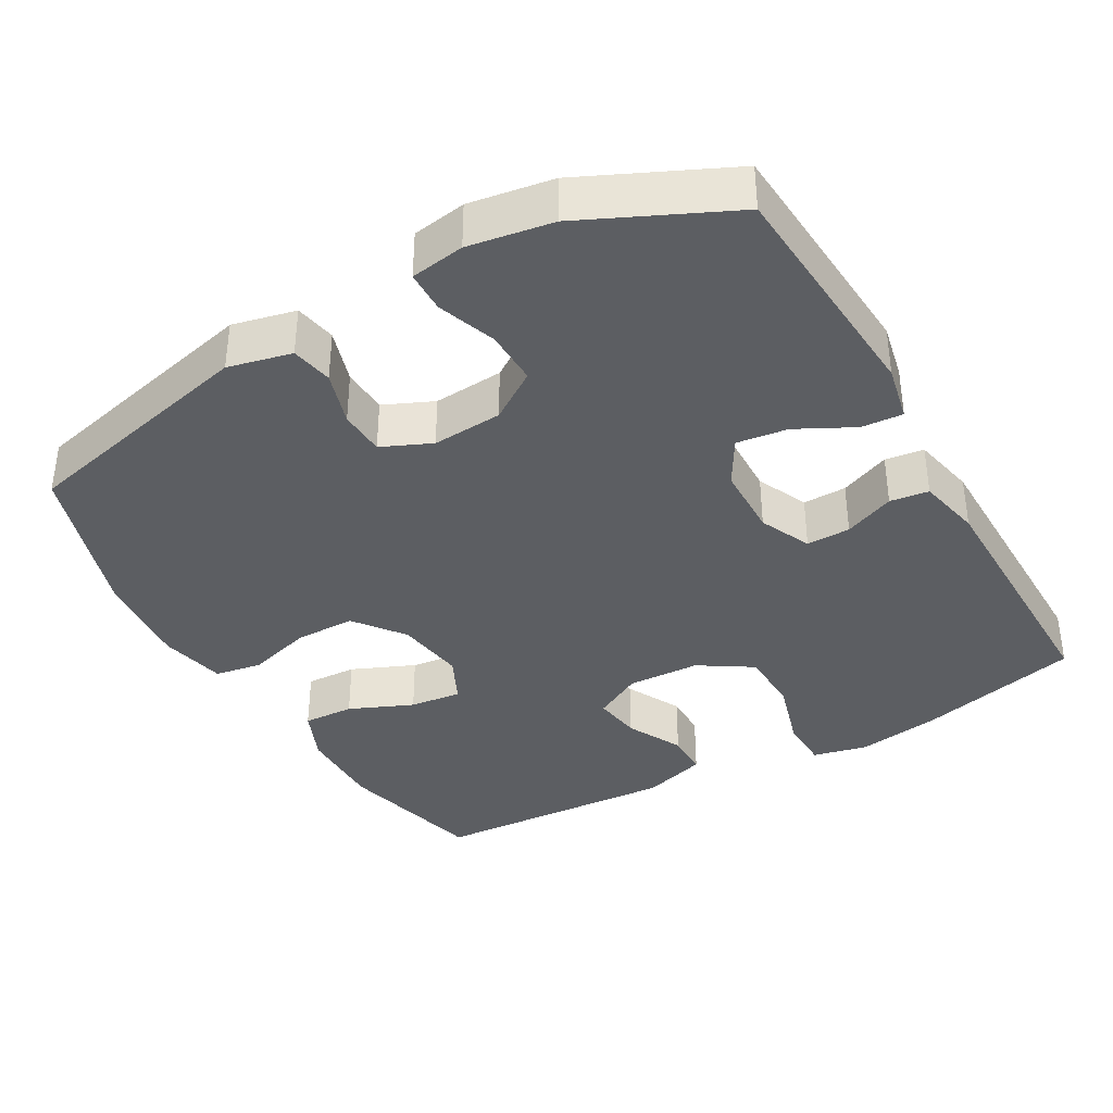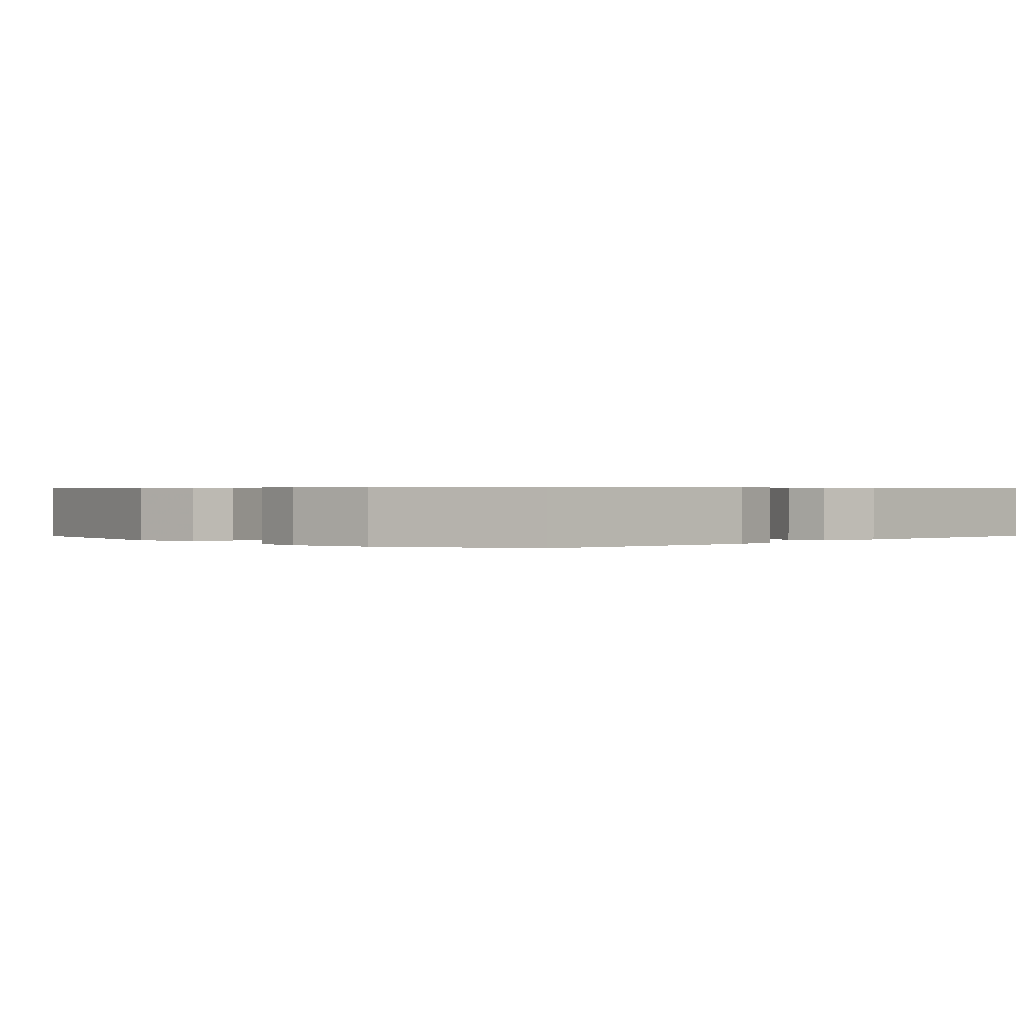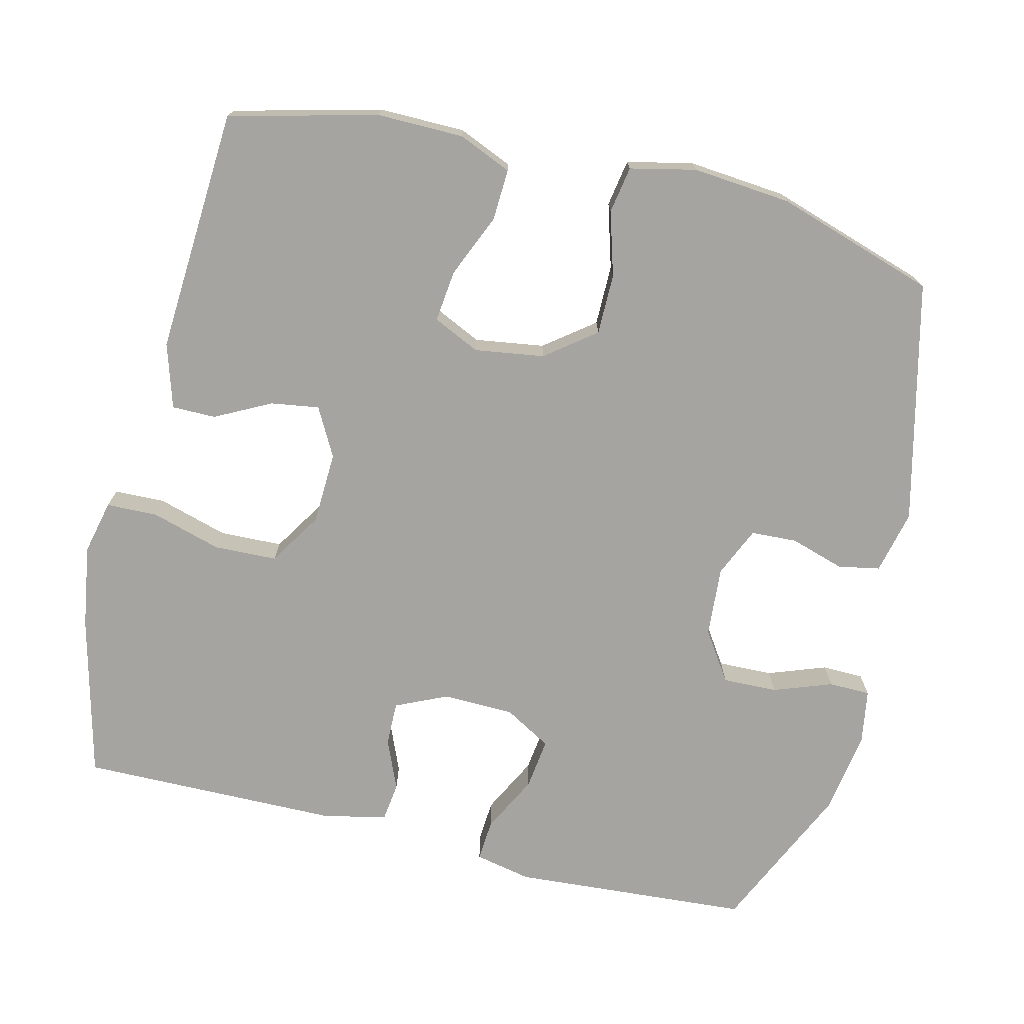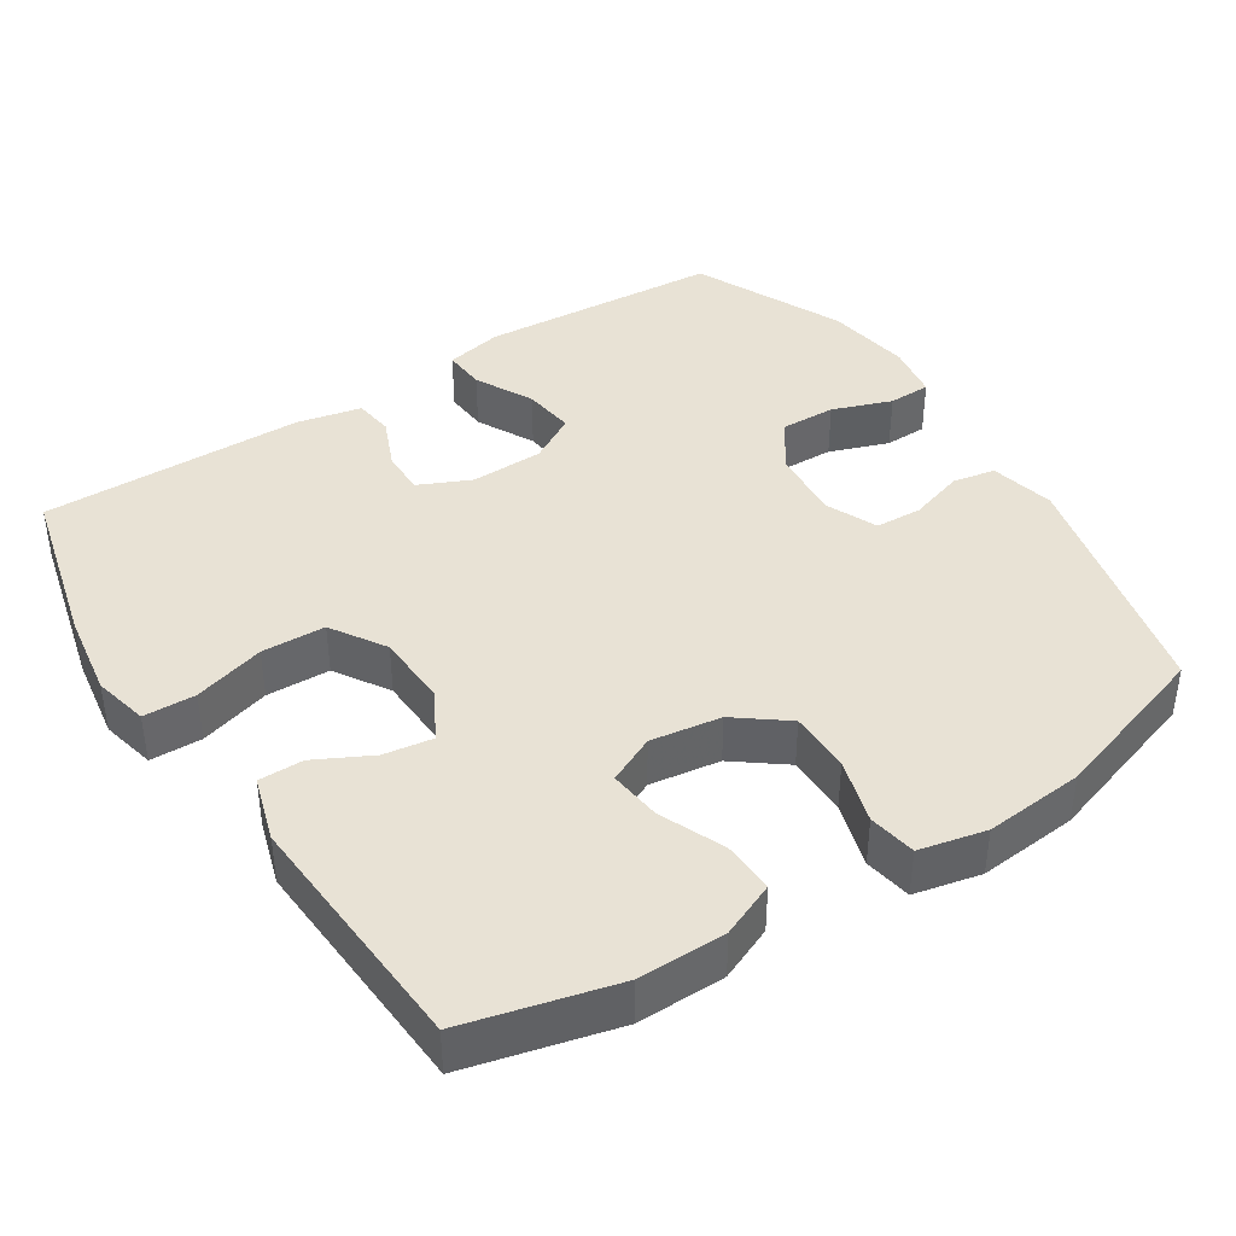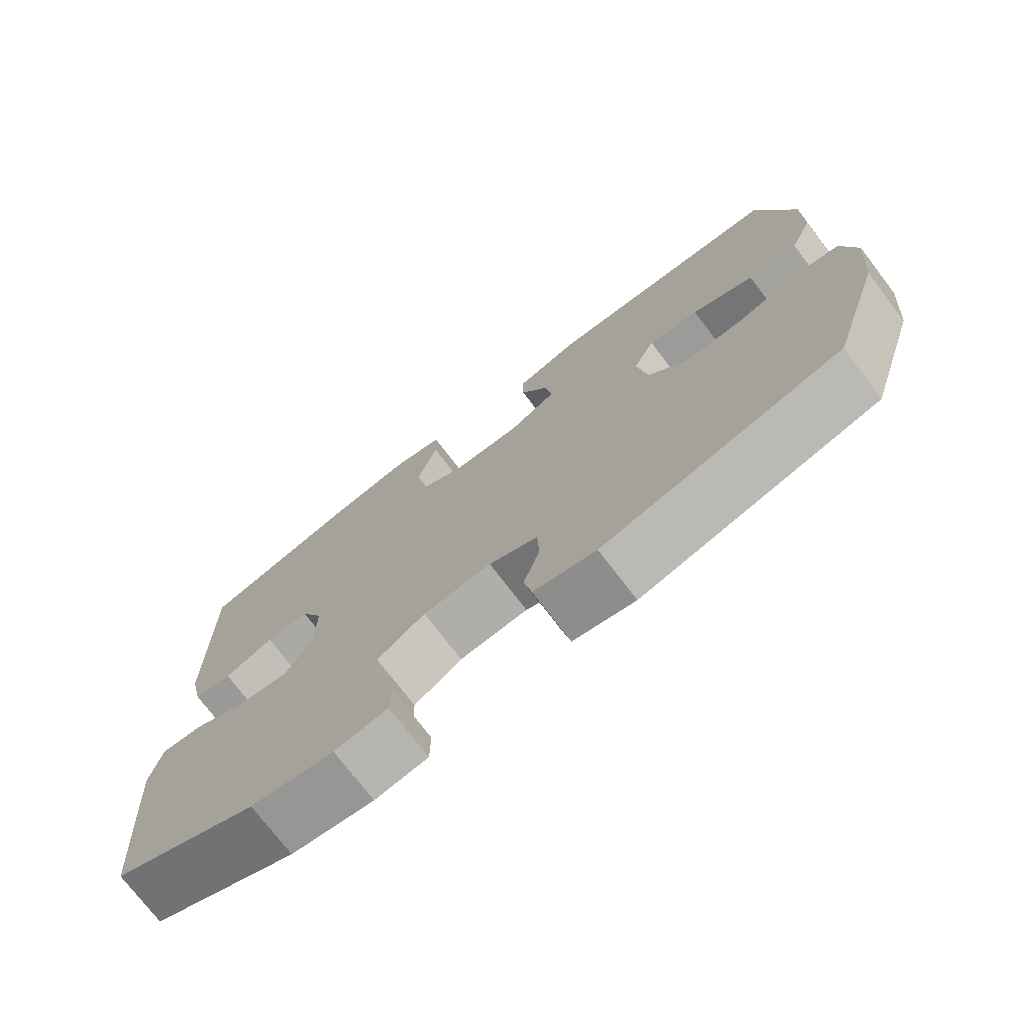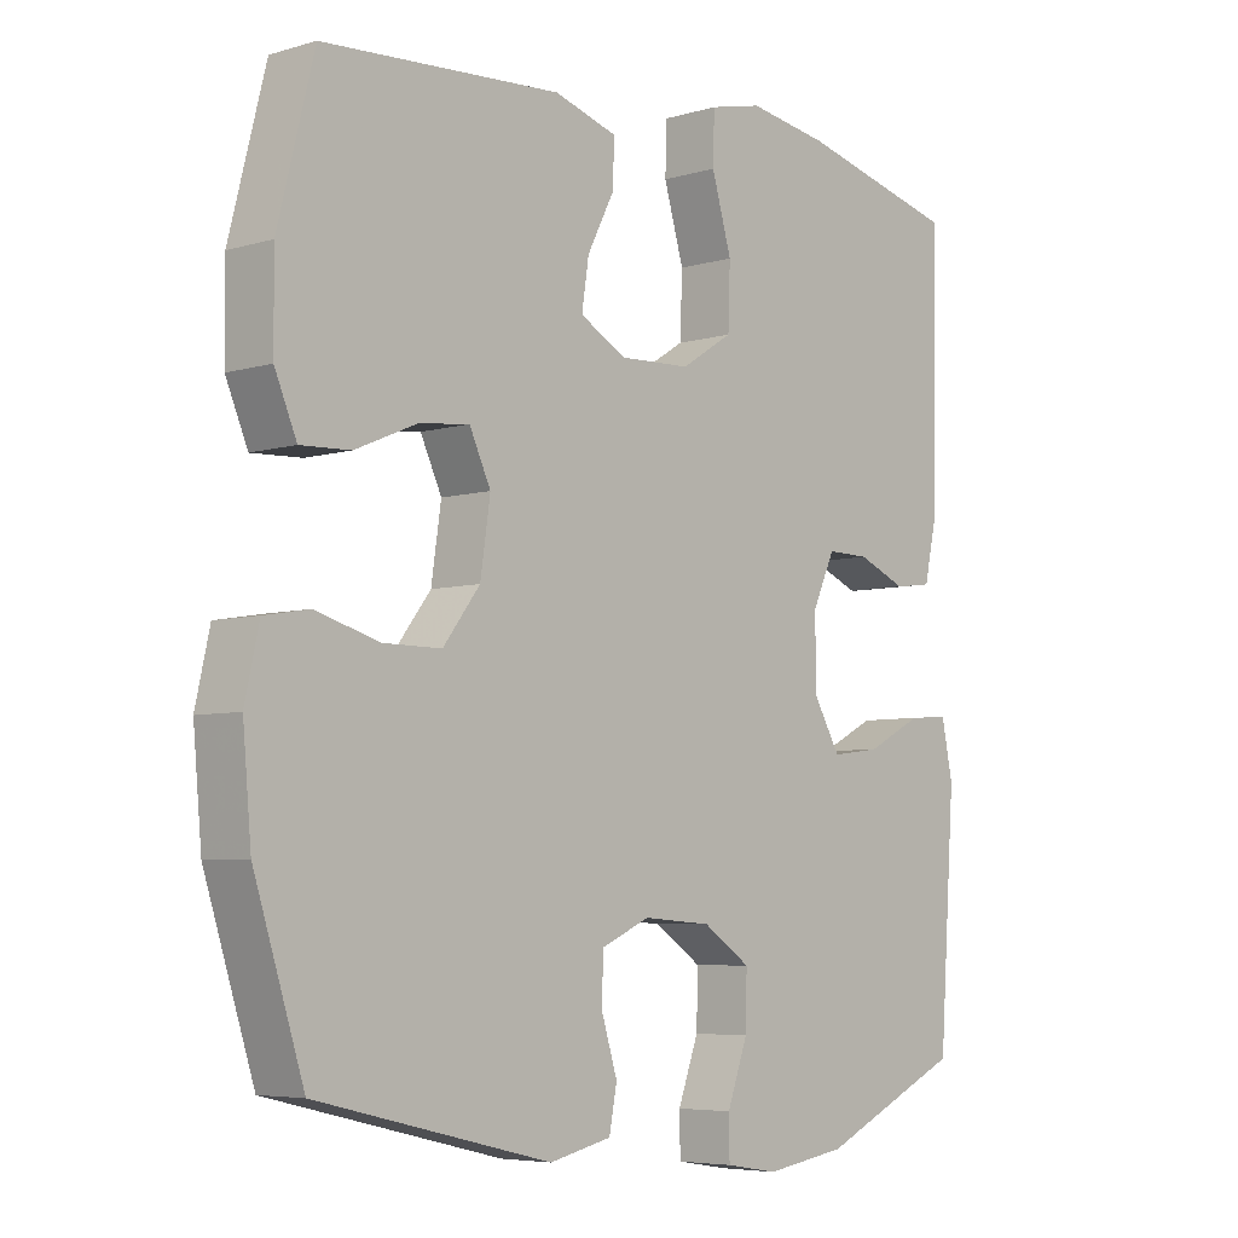
<metadata>
{"format":"obj","ext":"obj","renderer":"f3d","projection":"perspective","resolution":1024,"background":"white","views":[{"elev":-37.5,"azim":-150.5,"up":"+Y"},{"elev":0.5,"azim":-135.5,"up":"+Y"},{"elev":-73.3,"azim":76.3,"up":"+Y"},{"elev":40.9,"azim":57.1,"up":"+Y"},{"elev":-74.6,"azim":37.4,"up":"+Z"},{"elev":-5.7,"azim":132.0,"up":"+Z"}]}
</metadata>
<code>
v -0.5 0.07 -0.5
v -0.523 0.07 -0.175
v -0.507 0.07 -0.098
v -0.45 0.07 -0.102
v -0.372 0.07 -0.142
v -0.302 0.07 -0.151
v -0.265 0.07 -0.087
v -0.263 0.07 0.011
v -0.295 0.07 0.081
v -0.355 0.07 0.08
v -0.424 0.07 0.051
v -0.477 0.07 0.058
v -0.496 0.07 0.145
v -0.5 0.07 0.5
v -0.277 0.07 0.556
v -0.163 0.07 0.574
v -0.089 0.07 0.557
v -0.087 0.07 0.487
v -0.115 0.07 0.391
v -0.112 0.07 0.305
v -0.039 0.07 0.259
v 0.06 0.07 0.255
v 0.126 0.07 0.291
v 0.116 0.07 0.357
v 0.077 0.07 0.433
v 0.077 0.07 0.493
v 0.165 0.07 0.52
v 0.5 0.07 0.5
v 0.551 0.07 0.298
v 0.55 0.07 0.18
v 0.519 0.07 0.107
v 0.449 0.07 0.11
v 0.362 0.07 0.147
v 0.291 0.07 0.155
v 0.261 0.07 0.091
v 0.275 0.07 -0.004
v 0.327 0.07 -0.072
v 0.41 0.07 -0.072
v 0.498 0.07 -0.046
v 0.562 0.07 -0.057
v 0.582 0.07 -0.147
v 0.57 0.07 -0.281
v 0.5 0.07 -0.5
v 0.17 0.07 -0.579
v 0.083 0.07 -0.559
v 0.072 0.07 -0.502
v 0.095 0.07 -0.428
v 0.092 0.07 -0.365
v 0.024 0.07 -0.335
v -0.072 0.07 -0.342
v -0.139 0.07 -0.387
v -0.137 0.07 -0.462
v -0.108 0.07 -0.542
v -0.109 0.07 -0.599
v -0.183 0.07 -0.611
v -0.298 0.07 -0.593
v -0.5 0 -0.5
v -0.523 0 -0.175
v -0.507 0 -0.098
v -0.45 0 -0.102
v -0.372 0 -0.142
v -0.302 0 -0.151
v -0.265 0 -0.087
v -0.263 0 0.011
v -0.295 0 0.081
v -0.355 0 0.08
v -0.424 0 0.051
v -0.477 0 0.058
v -0.496 0 0.145
v -0.5 0 0.5
v -0.277 0 0.556
v -0.163 0 0.574
v -0.089 0 0.557
v -0.087 0 0.487
v -0.115 0 0.391
v -0.112 0 0.305
v -0.039 0 0.259
v 0.06 0 0.255
v 0.126 0 0.291
v 0.116 0 0.357
v 0.077 0 0.433
v 0.077 0 0.493
v 0.165 0 0.52
v 0.5 0 0.5
v 0.551 0 0.298
v 0.55 0 0.18
v 0.519 0 0.107
v 0.449 0 0.11
v 0.362 0 0.147
v 0.291 0 0.155
v 0.261 0 0.091
v 0.275 0 -0.004
v 0.327 0 -0.072
v 0.41 0 -0.072
v 0.498 0 -0.046
v 0.562 0 -0.057
v 0.582 0 -0.147
v 0.57 0 -0.281
v 0.5 0 -0.5
v 0.17 0 -0.579
v 0.083 0 -0.559
v 0.072 0 -0.502
v 0.095 0 -0.428
v 0.092 0 -0.365
v 0.024 0 -0.335
v -0.072 0 -0.342
v -0.139 0 -0.387
v -0.137 0 -0.462
v -0.108 0 -0.542
v -0.109 0 -0.599
v -0.183 0 -0.611
v -0.298 0 -0.593
f 3 4 5
f 2 3 5
f 1 2 5
f 56 1 5
f 55 56 5
f 54 55 5
f 53 54 5
f 52 53 5
f 51 52 5 6
f 50 51 6 7
f 49 50 7 8
f 48 49 8 9
f 45 46 47
f 44 45 47
f 43 44 47
f 42 43 47
f 41 42 47
f 40 41 47
f 39 40 47
f 38 39 47
f 37 38 47 48
f 36 37 48 9
f 31 32 33
f 30 31 33
f 29 30 33
f 28 29 33
f 27 28 33
f 26 27 33
f 25 26 33
f 24 25 33
f 23 24 33 34
f 22 23 34 35
f 17 18 19
f 16 17 19
f 15 16 19
f 14 15 19
f 13 14 19
f 12 13 19
f 11 12 19
f 10 11 19
f 9 10 19 20
f 35 36 9
f 22 35 9
f 21 22 9
f 9 20 21
f 61 60 59
f 61 59 58
f 61 58 57
f 61 57 112
f 61 112 111
f 61 111 110
f 61 110 109
f 61 109 108
f 62 61 108 107
f 63 62 107 106
f 64 63 106 105
f 65 64 105 104
f 103 102 101
f 103 101 100
f 103 100 99
f 103 99 98
f 103 98 97
f 103 97 96
f 103 96 95
f 103 95 94
f 104 103 94 93
f 65 104 93 92
f 89 88 87
f 89 87 86
f 89 86 85
f 89 85 84
f 89 84 83
f 89 83 82
f 89 82 81
f 89 81 80
f 90 89 80 79
f 91 90 79 78
f 75 74 73
f 75 73 72
f 75 72 71
f 75 71 70
f 75 70 69
f 75 69 68
f 75 68 67
f 75 67 66
f 76 75 66 65
f 65 92 91
f 65 91 78
f 65 78 77
f 77 76 65
f 1 57 58 2
f 2 58 59 3
f 3 59 60 4
f 4 60 61 5
f 5 61 62 6
f 6 62 63 7
f 7 63 64 8
f 8 64 65 9
f 9 65 66 10
f 10 66 67 11
f 11 67 68 12
f 12 68 69 13
f 13 69 70 14
f 14 70 71 15
f 15 71 72 16
f 16 72 73 17
f 17 73 74 18
f 18 74 75 19
f 19 75 76 20
f 20 76 77 21
f 21 77 78 22
f 22 78 79 23
f 23 79 80 24
f 24 80 81 25
f 25 81 82 26
f 26 82 83 27
f 27 83 84 28
f 28 84 85 29
f 29 85 86 30
f 30 86 87 31
f 31 87 88 32
f 32 88 89 33
f 33 89 90 34
f 34 90 91 35
f 35 91 92 36
f 36 92 93 37
f 37 93 94 38
f 38 94 95 39
f 39 95 96 40
f 40 96 97 41
f 41 97 98 42
f 42 98 99 43
f 43 99 100 44
f 44 100 101 45
f 45 101 102 46
f 46 102 103 47
f 47 103 104 48
f 48 104 105 49
f 49 105 106 50
f 50 106 107 51
f 51 107 108 52
f 52 108 109 53
f 53 109 110 54
f 54 110 111 55
f 55 111 112 56
f 56 112 57 1

</code>
